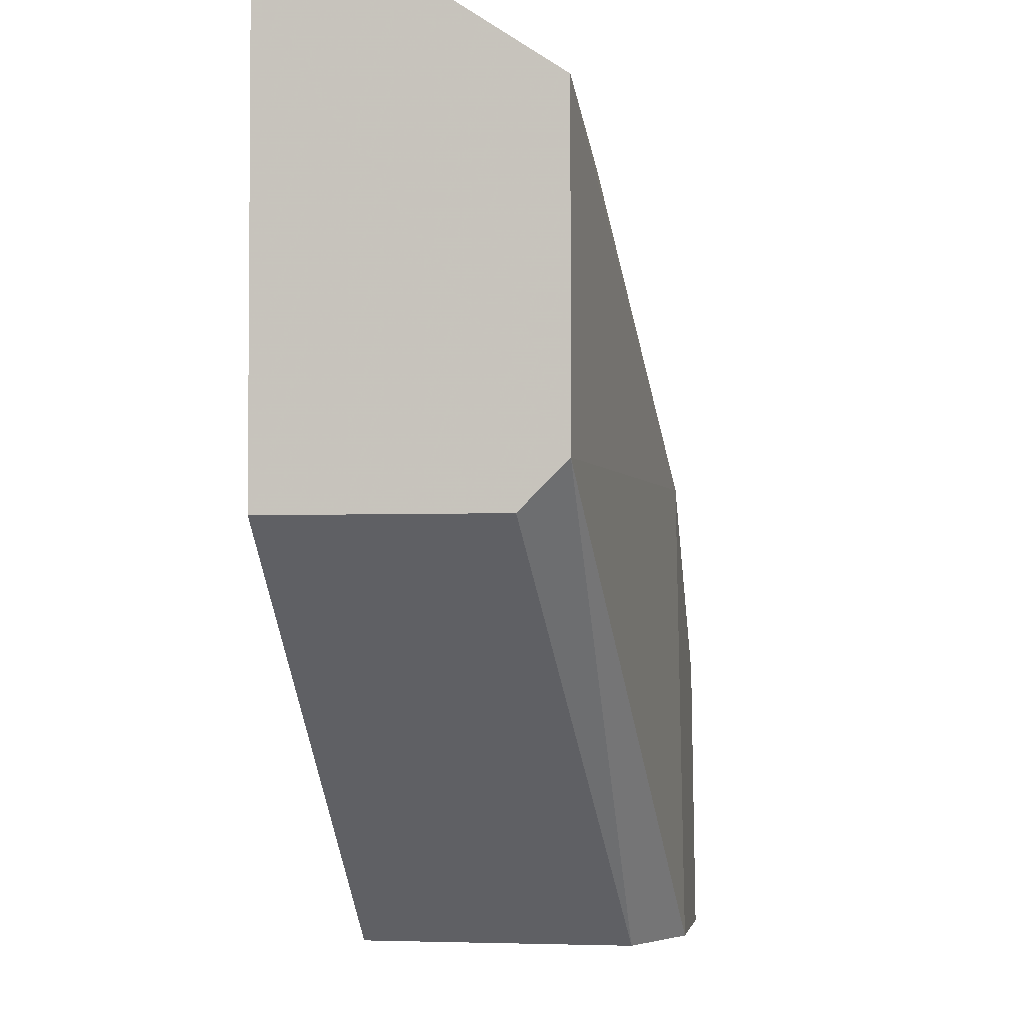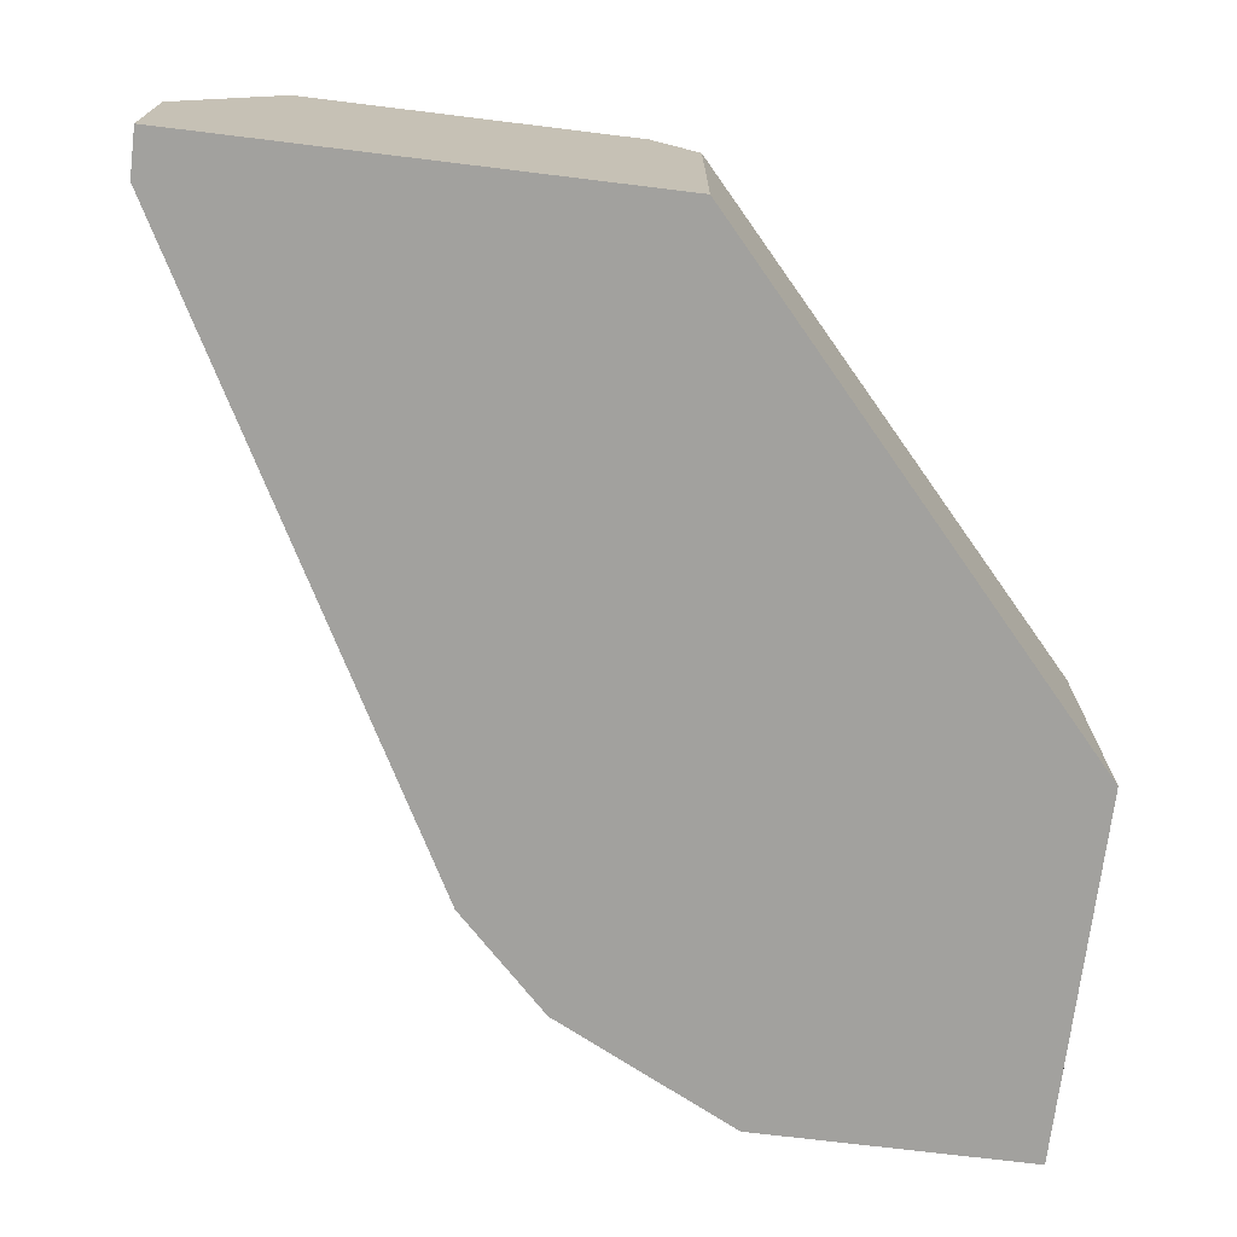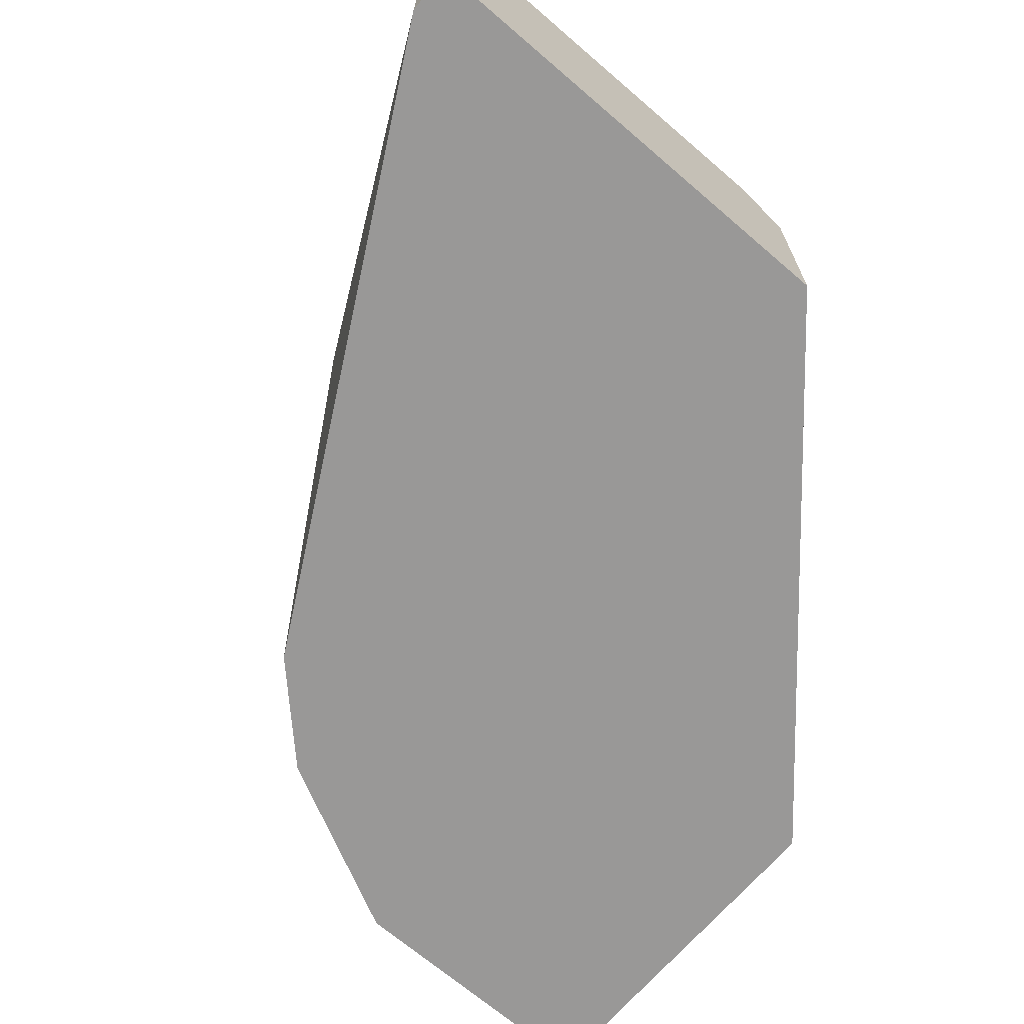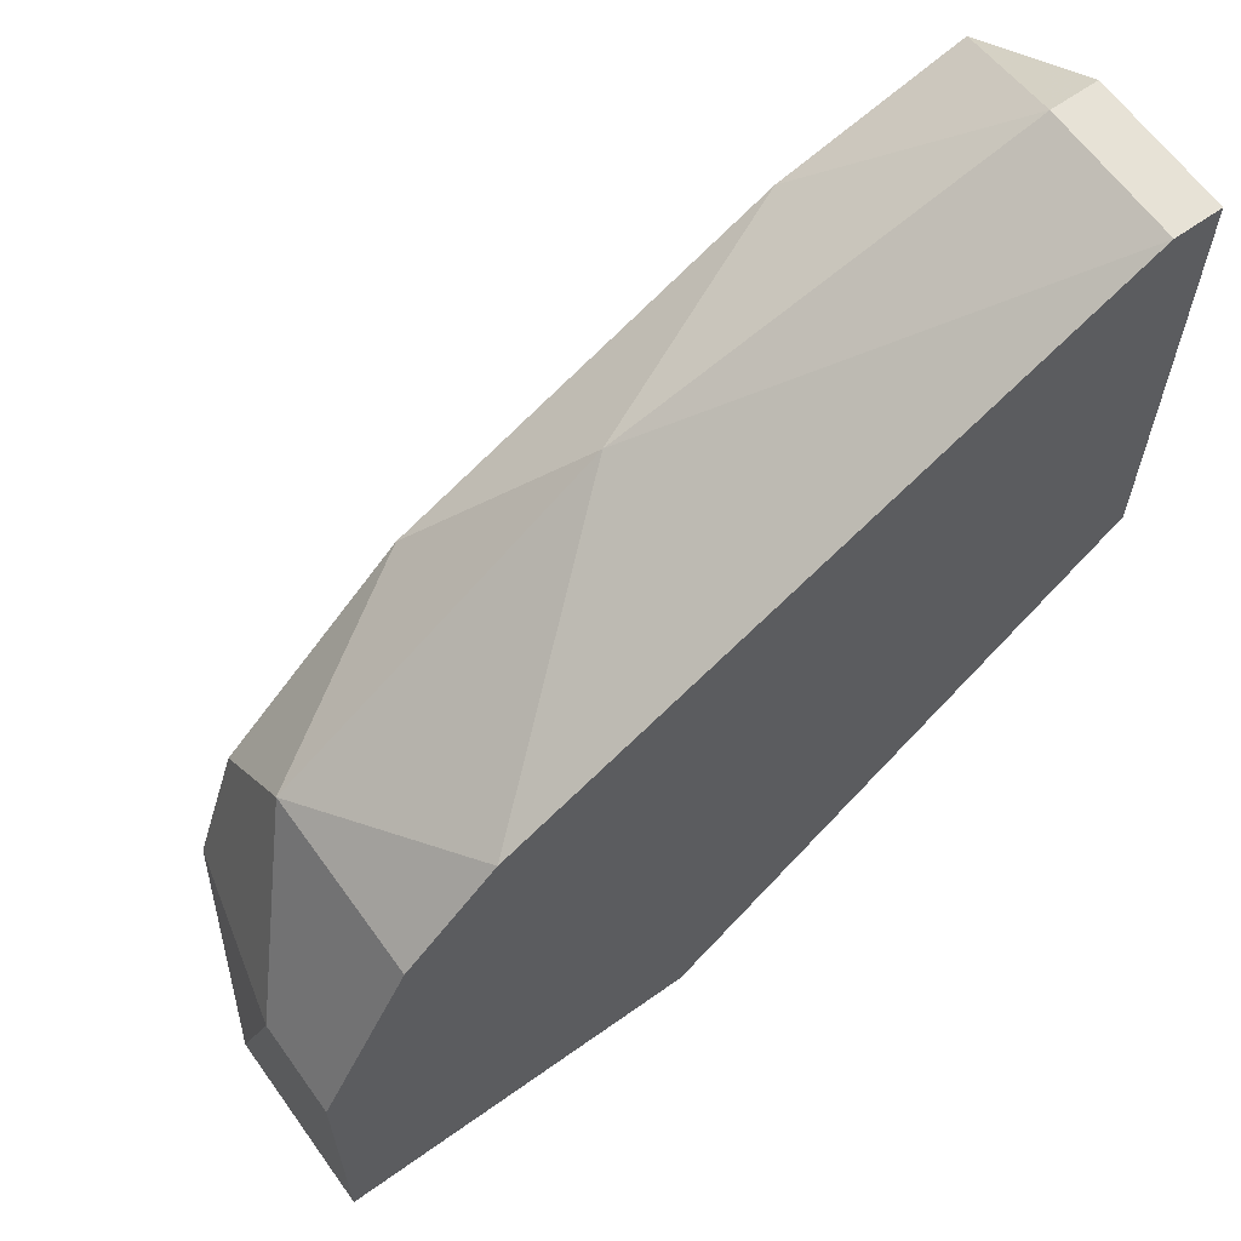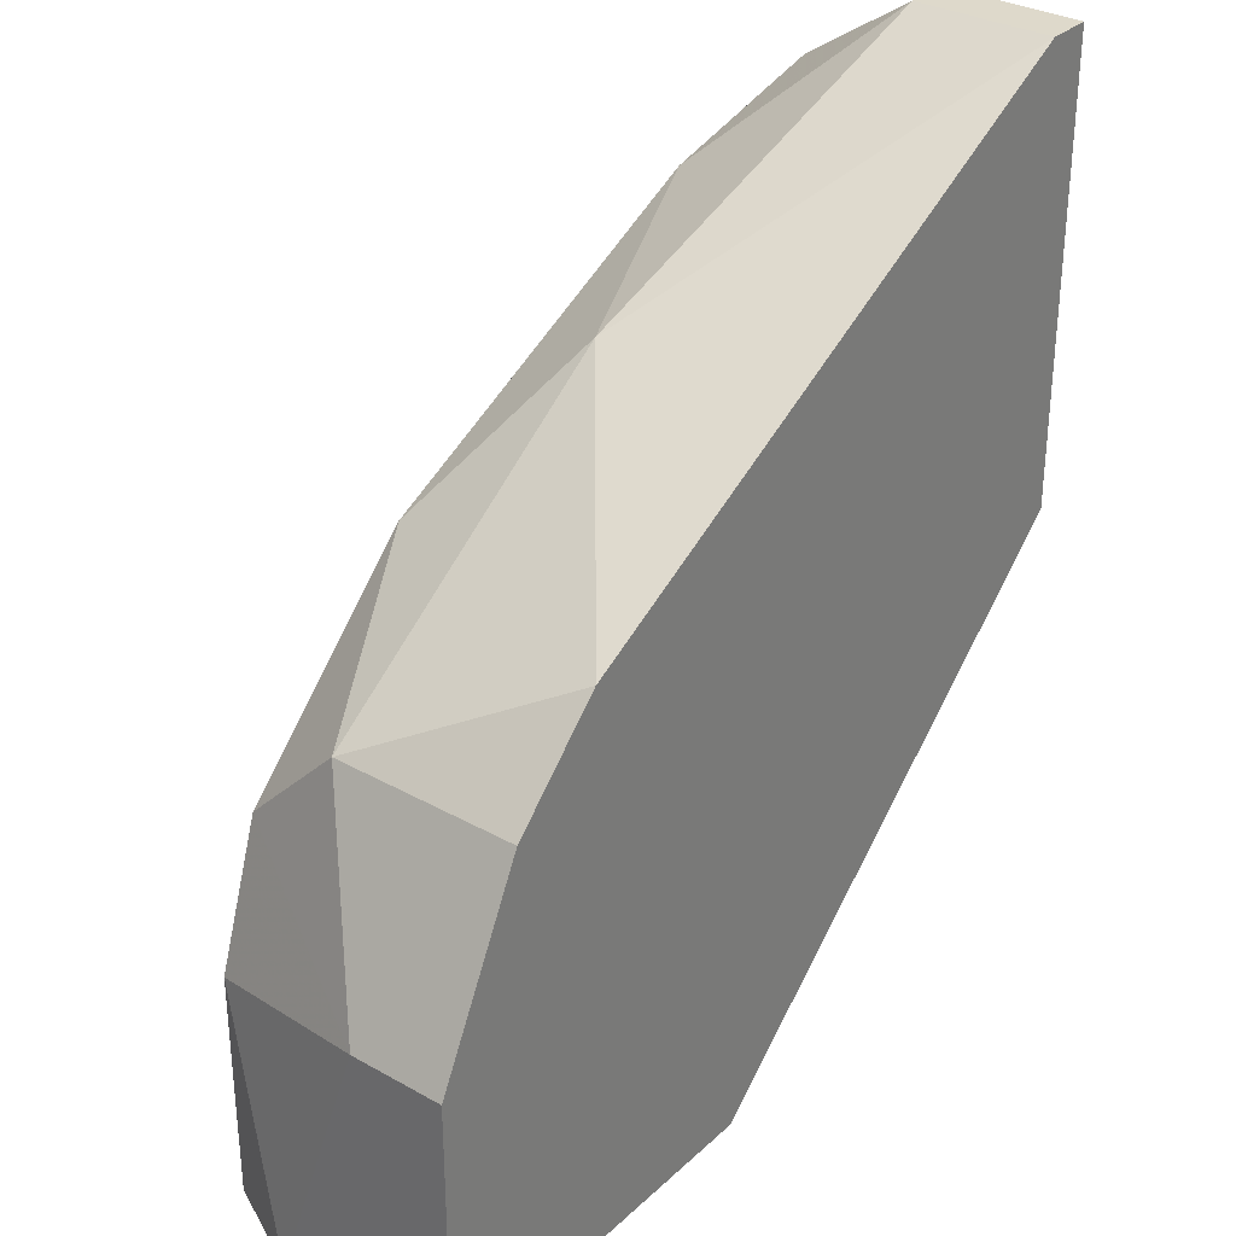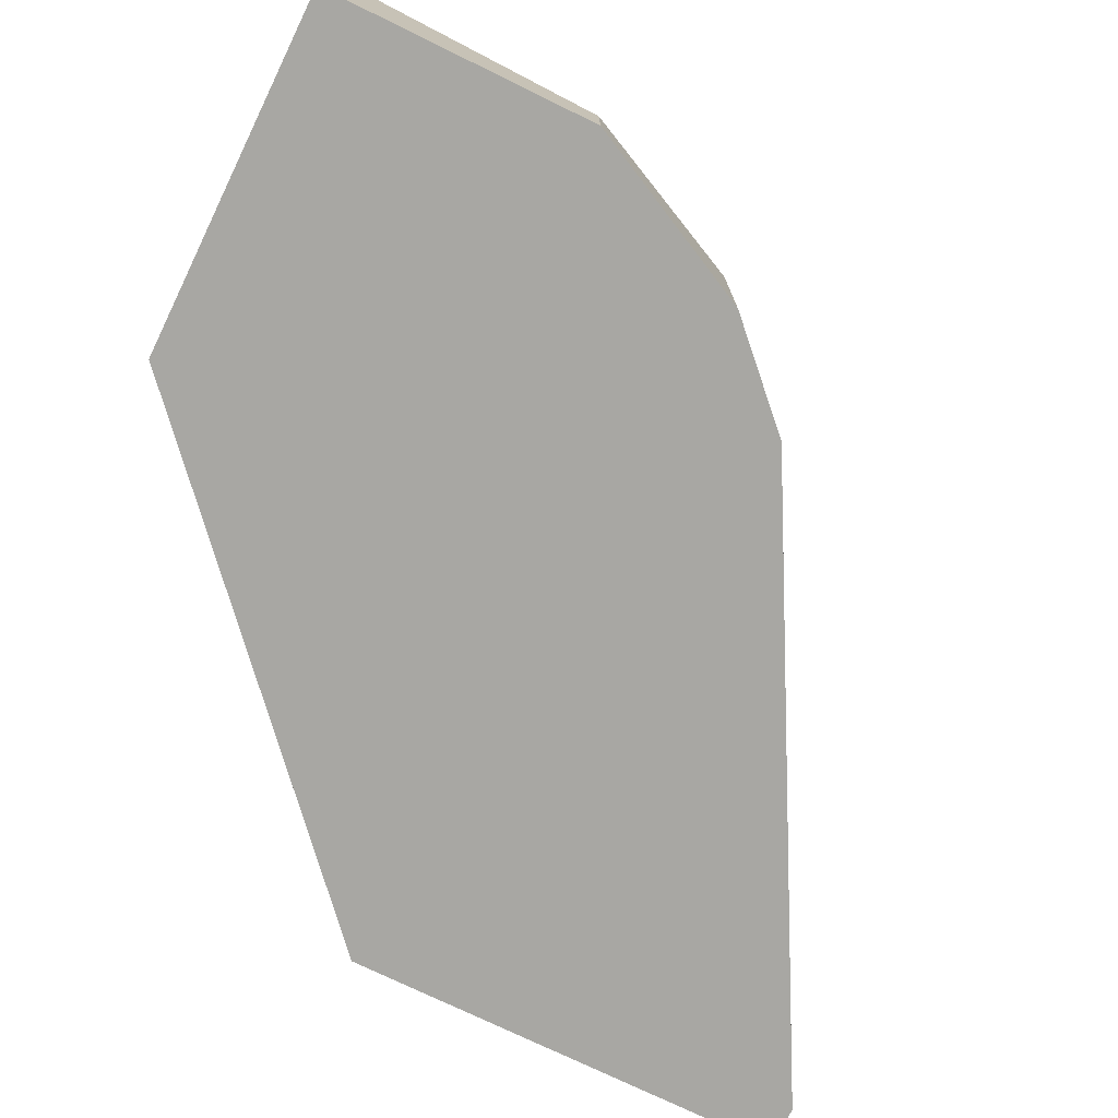
<metadata>
{"format":"obj","ext":"obj","renderer":"f3d","projection":"perspective","resolution":1024,"background":"white","views":[{"elev":-3.0,"azim":99.0,"up":"+Z"},{"elev":-72.0,"azim":83.0,"up":"+Y"},{"elev":-68.7,"azim":49.3,"up":"+Y"},{"elev":63.4,"azim":-35.7,"up":"+Z"},{"elev":31.7,"azim":-51.7,"up":"+Z"},{"elev":-74.5,"azim":-116.0,"up":"+Y"}]}
</metadata>
<code>
v -0.07531 -0.001879 0.02647
v -0.07531 -0.004285 0.02887
v -0.07531 -0.009095 0.02887
v -0.07411 -0.000676 0.01684
v -0.06089 -0.001879 0.03609
v -0.0681 -0.001879 0.01684
v -0.0681 -0.009095 0.01684
v -0.0681 -0.000676 0.02887
v -0.07291 -0.009095 0.03127
v -0.07291 -0.000676 0.02406
v -0.0669 -0.004285 0.03488
v -0.05728 -0.009095 0.0397
v -0.05728 -0.005485 0.0397
v -0.05607 -0.001879 0.03729
v -0.05607 -0.001879 0.02887
v -0.05607 -0.009095 0.0397
v -0.05607 -0.009095 0.02767
v -0.05607 -0.005485 0.0397
v -0.05607 -0.003081 0.02767
v -0.07652 -0.001879 0.02286
v -0.07652 -0.001879 0.01684
v -0.07772 -0.006689 0.02406
v -0.07772 -0.004285 0.01684
v -0.07772 -0.009095 0.02406
v -0.07772 -0.009095 0.01684
v -0.0705 -0.001879 0.03127
v -0.0705 -0.000676 0.01684
f 10 27 4
f 18 16 15
f 7 16 3
f 7 3 25
f 27 7 25
f 16 7 17
f 15 16 17
f 18 15 14
f 7 27 6
f 27 15 6
f 17 7 6
f 15 27 8
f 14 15 8
f 27 25 21
f 11 26 2
f 3 2 22
f 3 16 9
f 2 3 9
f 11 2 9
f 8 27 10
f 15 17 19
f 6 15 19
f 17 6 19
f 16 18 12
f 9 16 12
f 11 9 12
f 26 11 5
f 8 26 5
f 14 8 5
f 20 21 23
f 21 25 23
f 25 22 23
f 22 20 23
f 18 14 13
f 12 18 13
f 11 12 13
f 14 5 13
f 5 11 13
f 26 8 1
f 2 26 1
f 20 22 1
f 22 2 1
f 10 20 1
f 8 10 1
f 25 3 24
f 3 22 24
f 22 25 24
f 21 20 4
f 27 21 4
f 20 10 4

</code>
